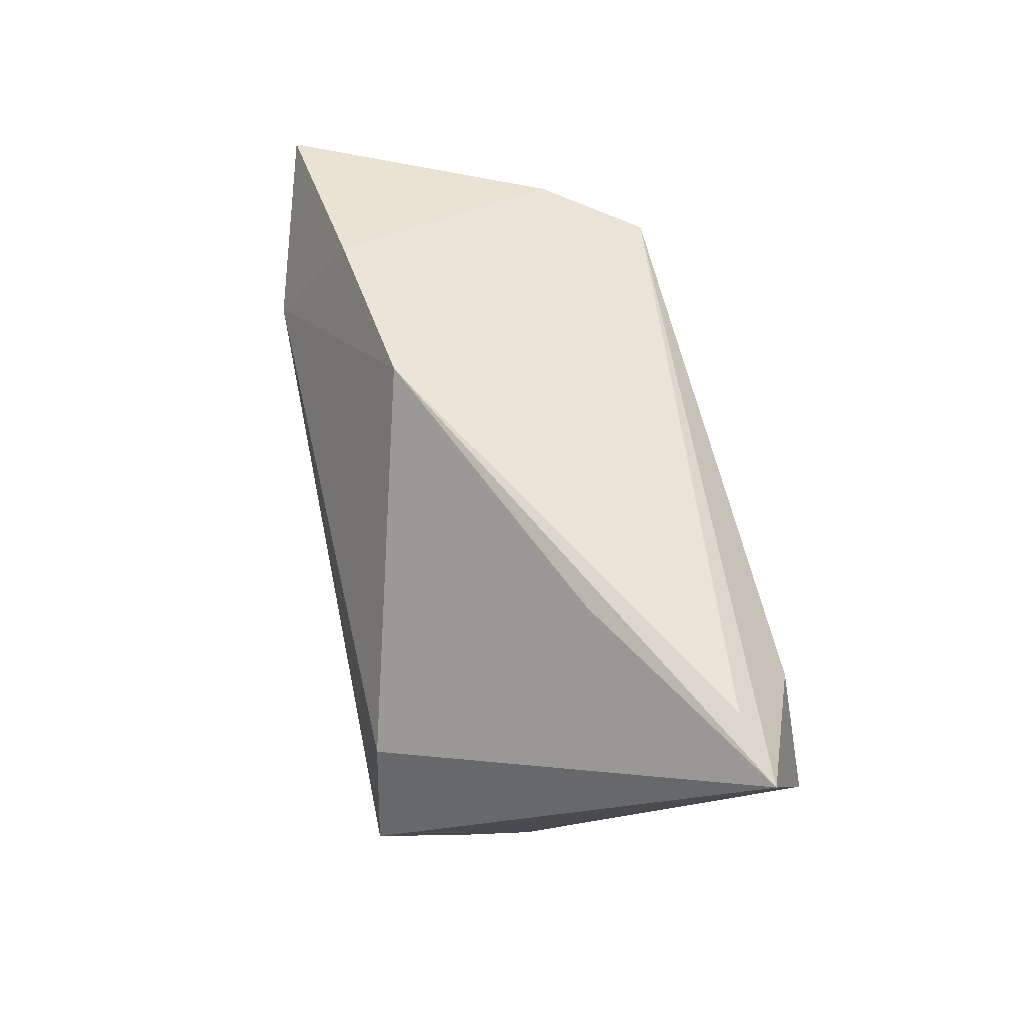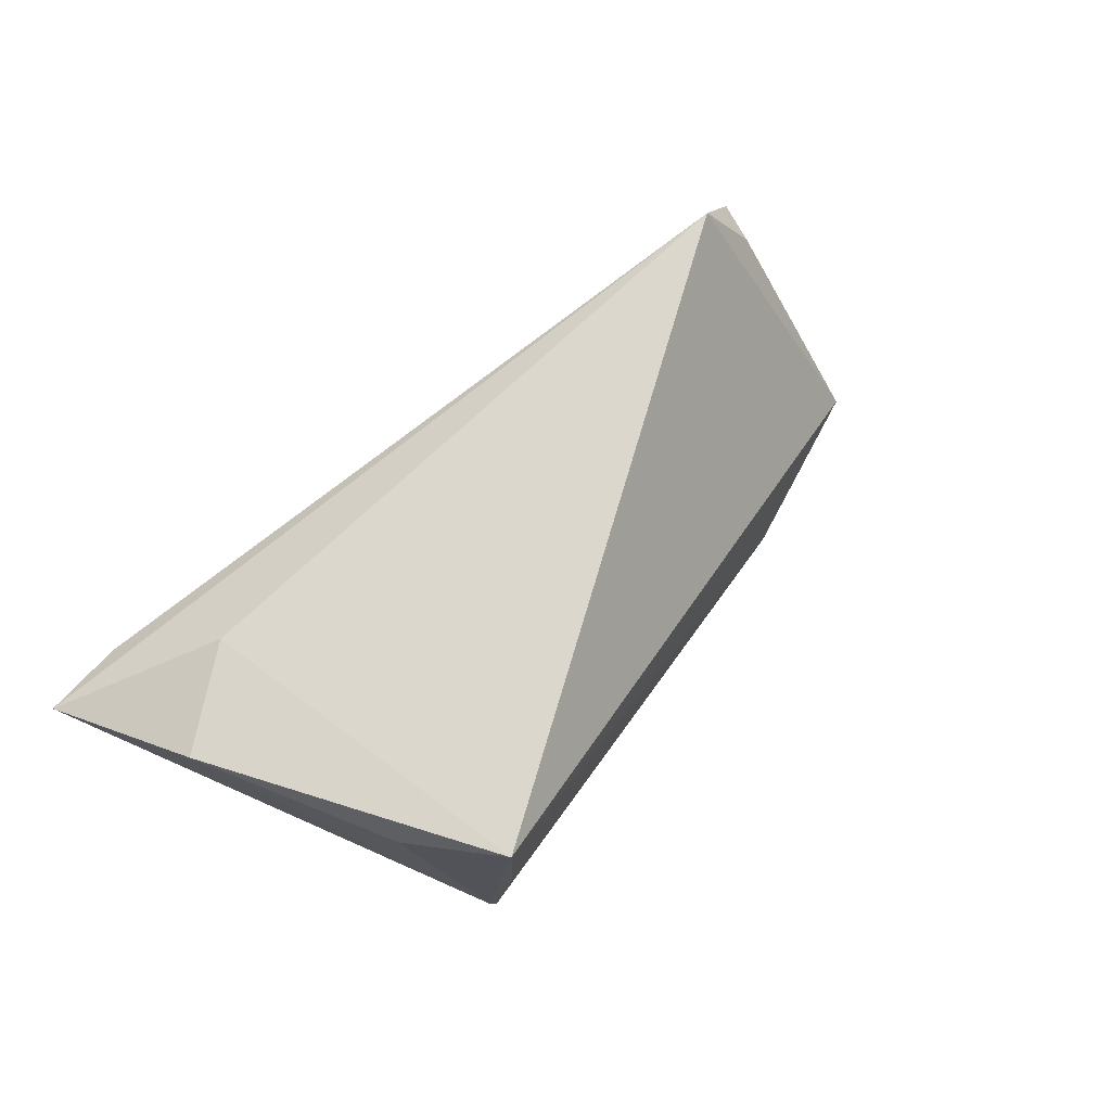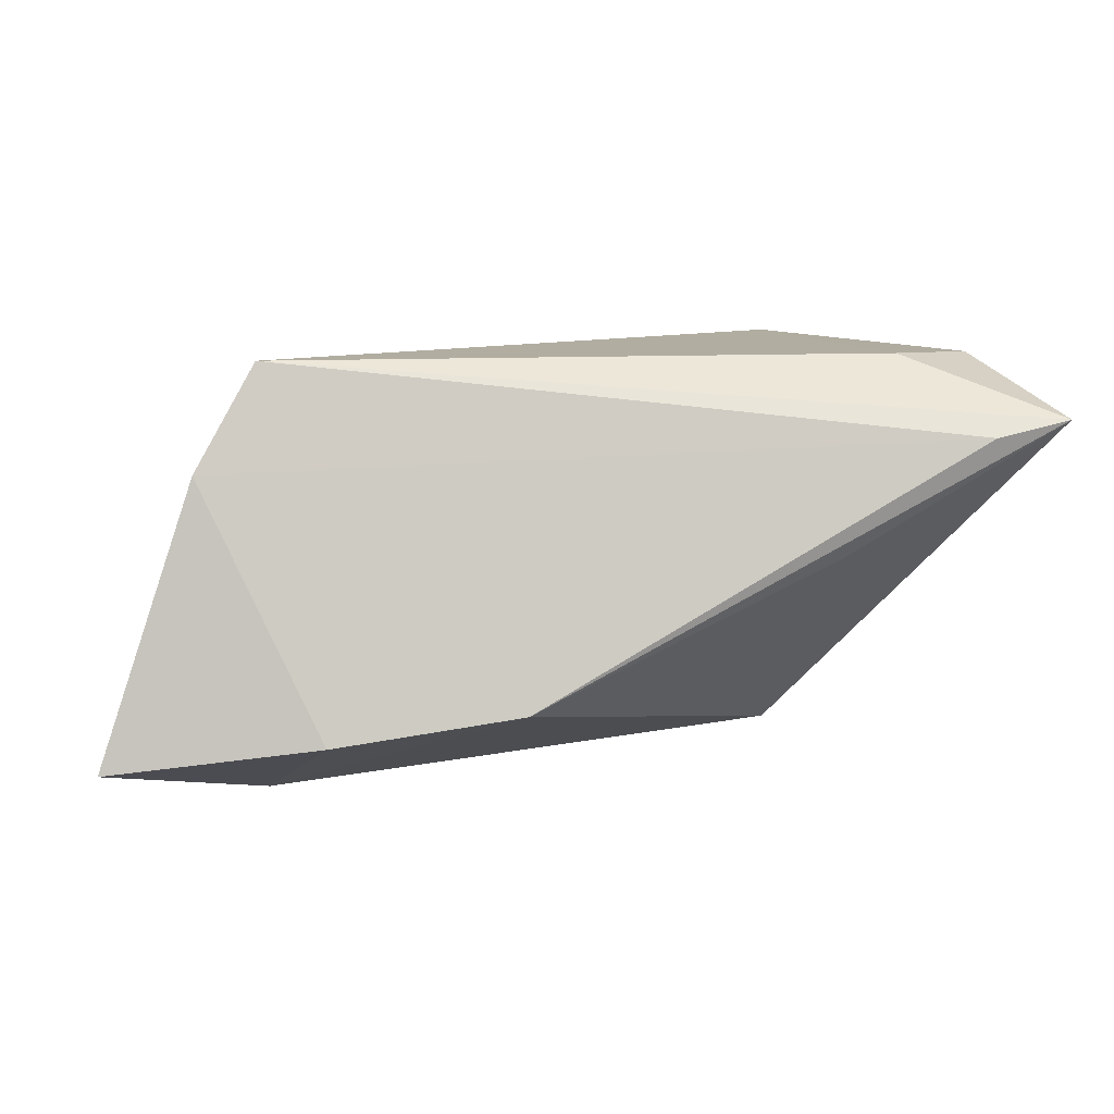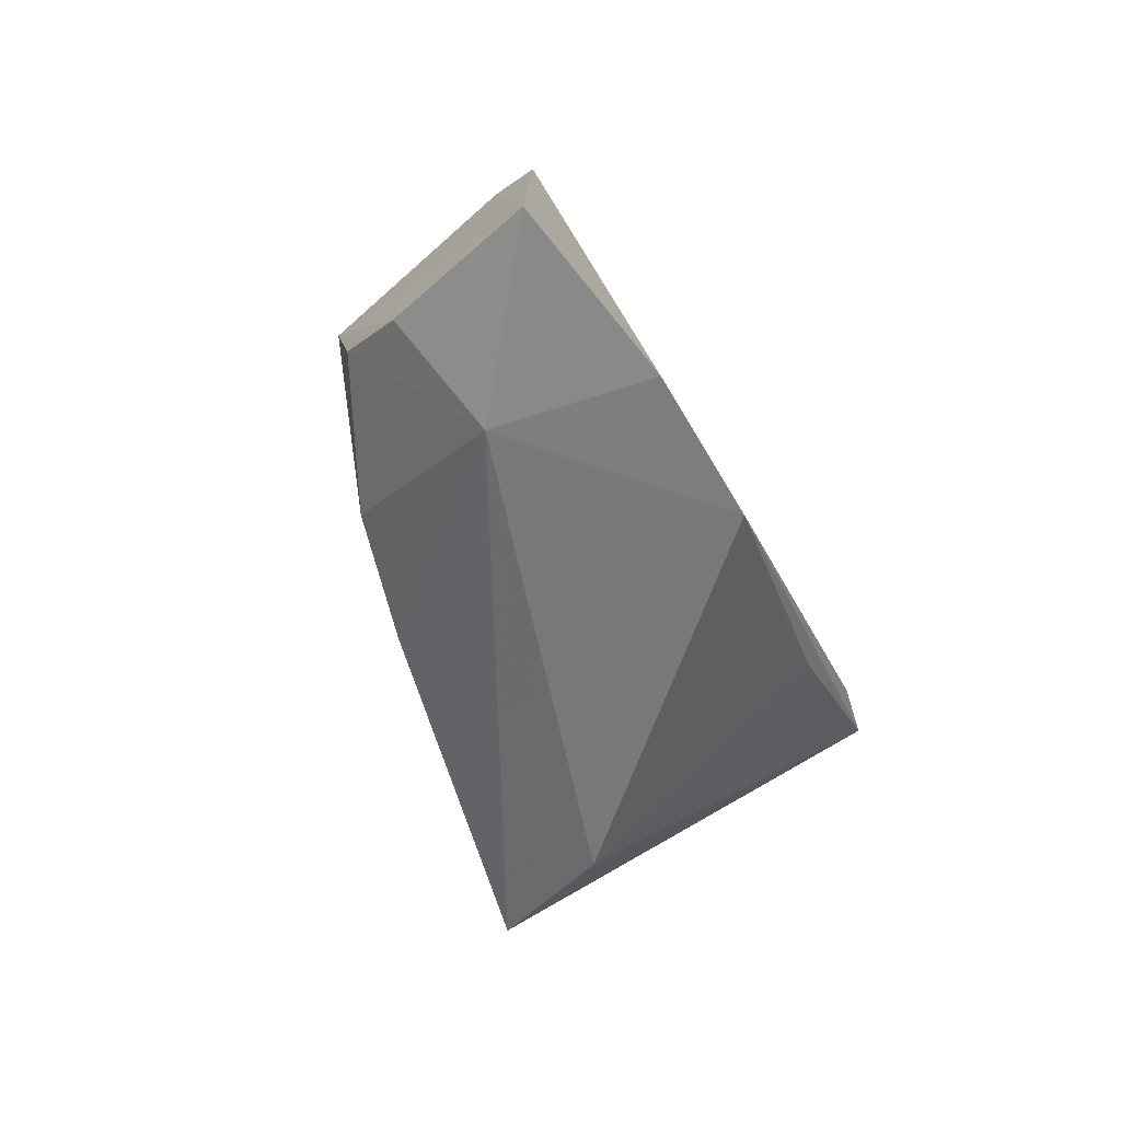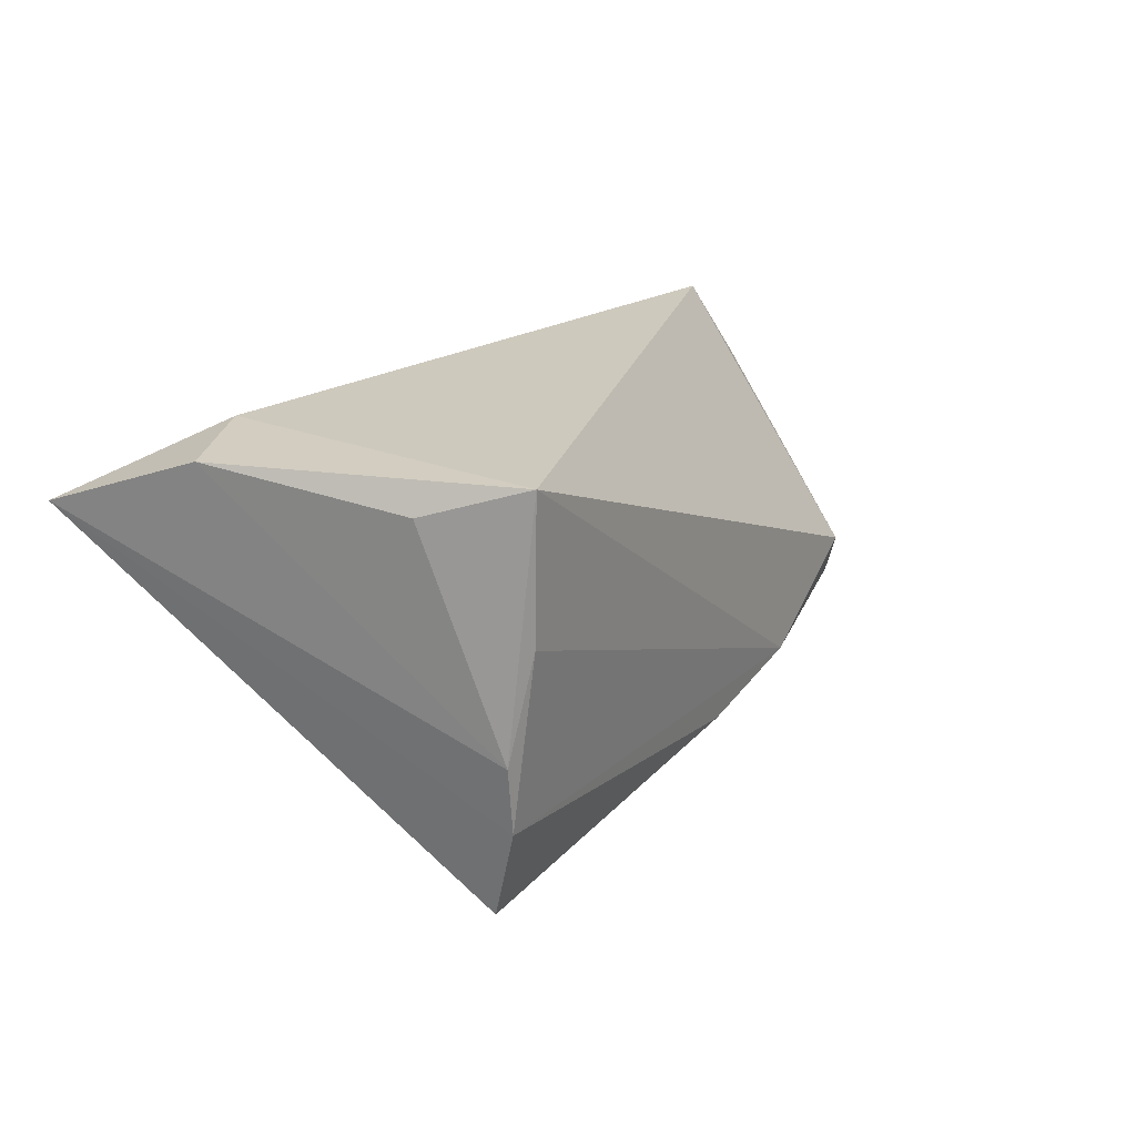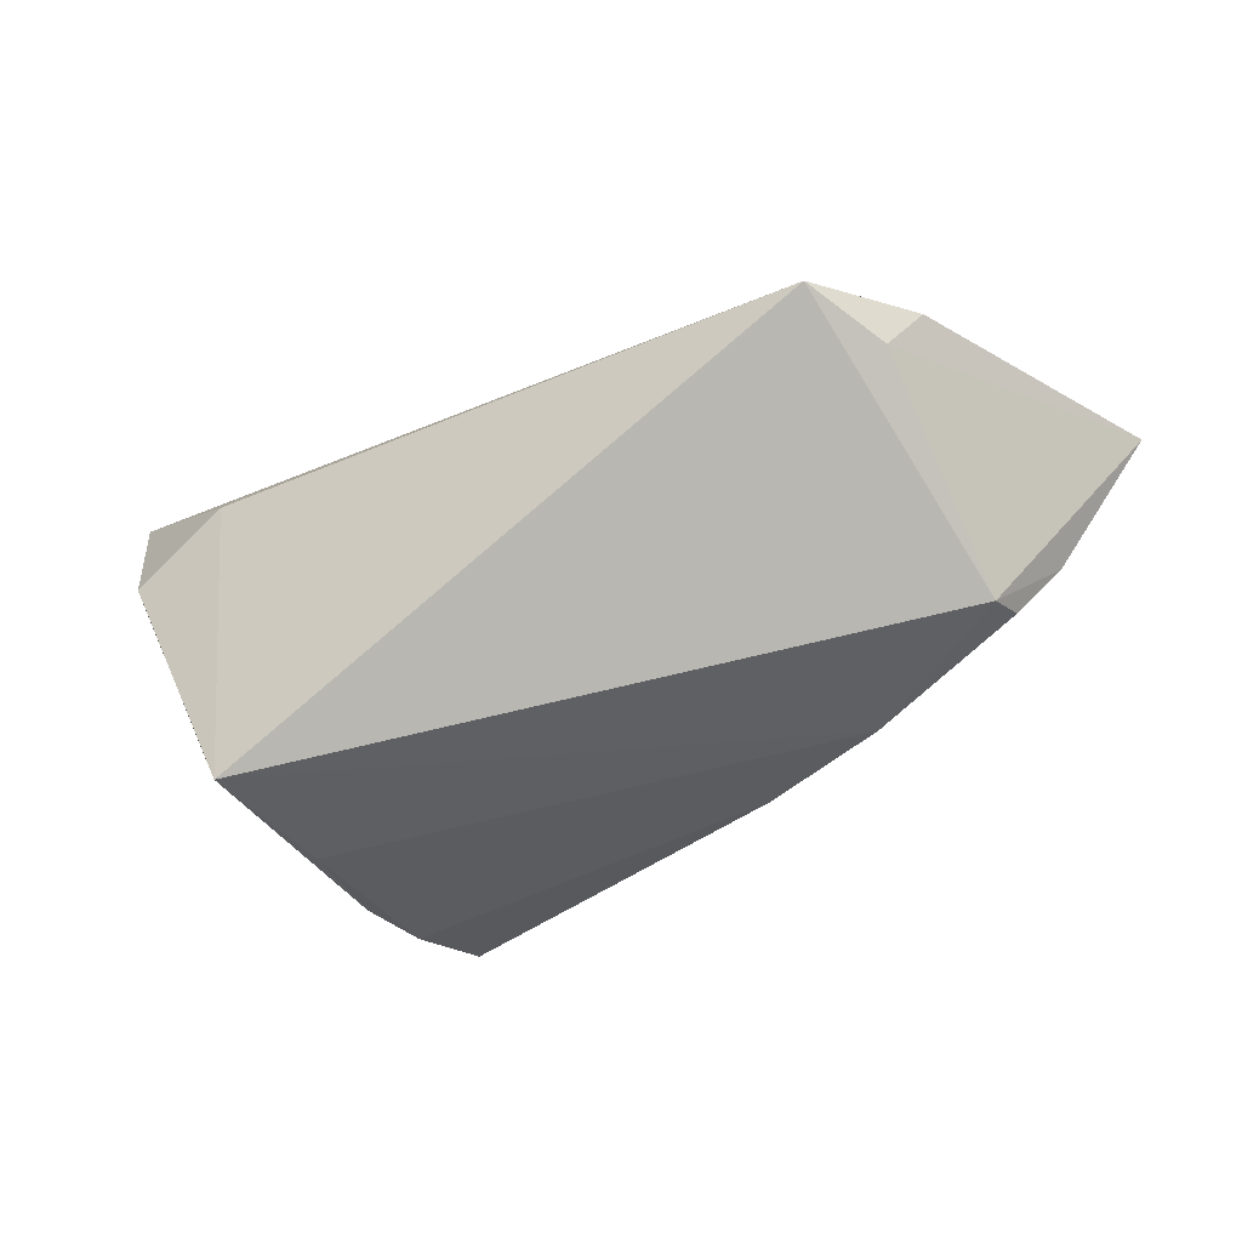
<metadata>
{"format":"obj","ext":"obj","renderer":"f3d","projection":"perspective","resolution":1024,"background":"white","views":[{"elev":57.6,"azim":78.9,"up":"+Z"},{"elev":73.0,"azim":133.6,"up":"+Y"},{"elev":10.4,"azim":-11.1,"up":"+Y"},{"elev":-53.5,"azim":-69.6,"up":"+Y"},{"elev":22.7,"azim":131.4,"up":"+Y"},{"elev":-39.3,"azim":-149.1,"up":"+Z"}]}
</metadata>
<code>
v 0.03422 -0.006827 -0.02597
v -0.01249 -0.02045 -0.01898
v 0.04525 0.01586 0.02504
v -0.04712 -0.00763 -0.01267
v 0.03126 0.02533 -0.02777
v -0.01209 -0.01582 0.02504
v 0.03305 -0.01563 -0.02561
v 0.02709 0.001651 0.02324
v 0.03848 0.0214 -0.01681
v -0.04693 0.01564 0.006316
v 0.03242 -0.0275 -0.02213
v -0.05185 -0.01748 -0.00307
v 0.04817 0.02477 0.006552
v 0.03617 0.02533 0.01391
v -0.05009 0.01215 0.01237
v -0.04153 -0.02871 0.004077
v -0.06226 -0.02281 0.01632
v 0.0313 0.006894 -0.0275
v 0.05507 0.01781 0.02431
v -0.02834 -0.01654 -0.0173
v -0.03576 -0.01923 0.02251
v -0.04753 -0.01293 -0.01088
v 0.02634 -0.0261 -0.007984
v -0.04221 0.02533 0.009732
f 19 11 7
f 14 24 19
f 5 24 14
f 4 24 5
f 17 16 21
f 16 6 21
f 19 24 3
f 3 6 19
f 23 11 19
f 16 11 23
f 23 6 16
f 5 9 1
f 19 7 1
f 13 14 19
f 5 14 13
f 13 9 5
f 19 1 13
f 13 1 9
f 10 4 17
f 24 4 10
f 20 4 5
f 19 6 8
f 8 23 19
f 6 23 8
f 15 10 17
f 24 10 15
f 17 21 15
f 15 3 24
f 15 21 6
f 6 3 15
f 18 20 5
f 7 20 18
f 5 1 18
f 18 1 7
f 2 7 11
f 2 20 7
f 2 11 16
f 16 20 2
f 22 20 16
f 4 20 22
f 17 4 12
f 4 22 12
f 12 16 17
f 12 22 16

</code>
